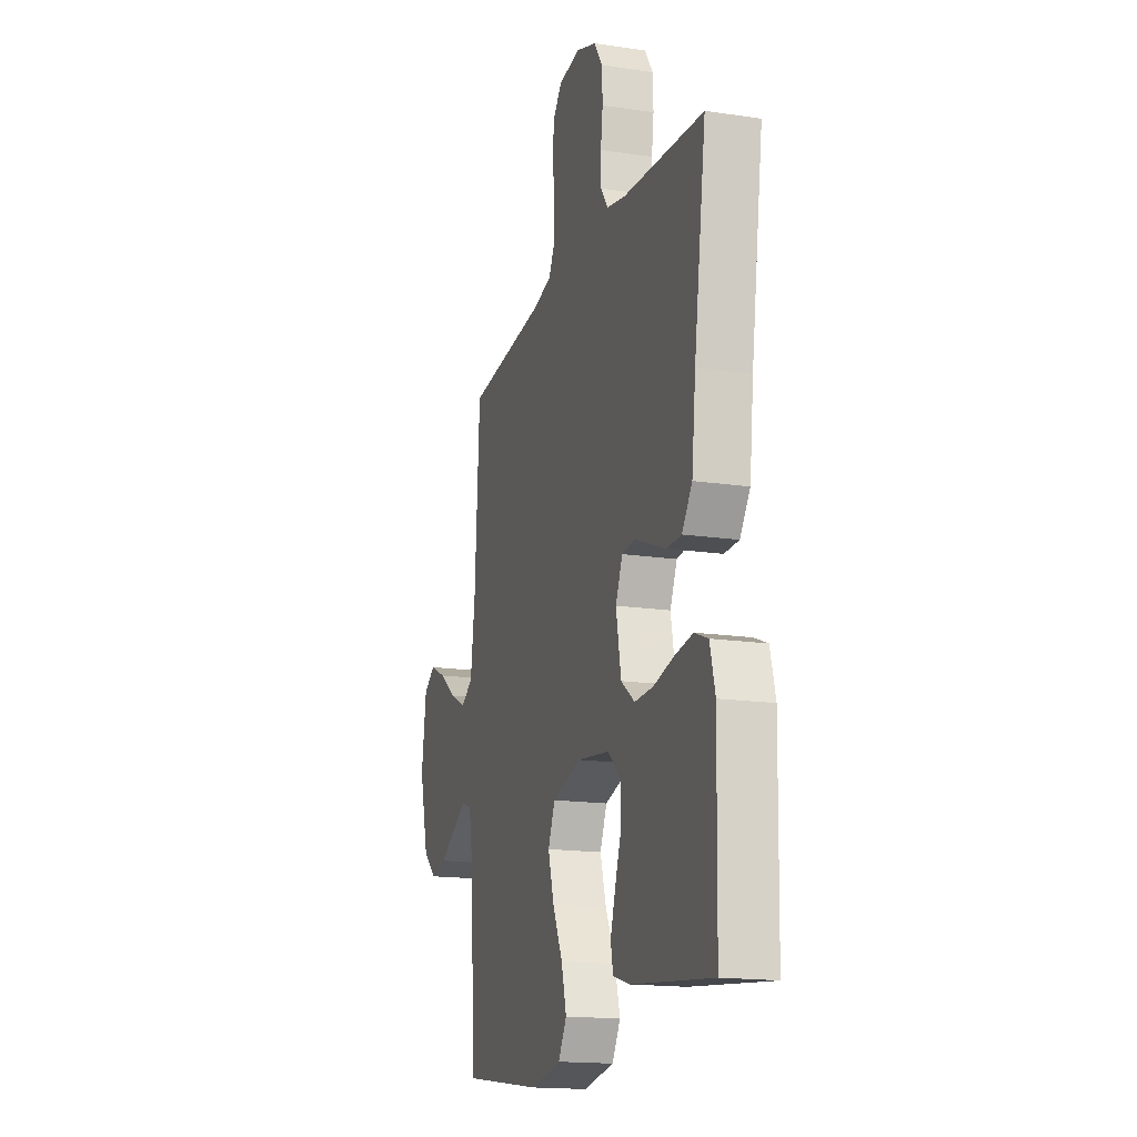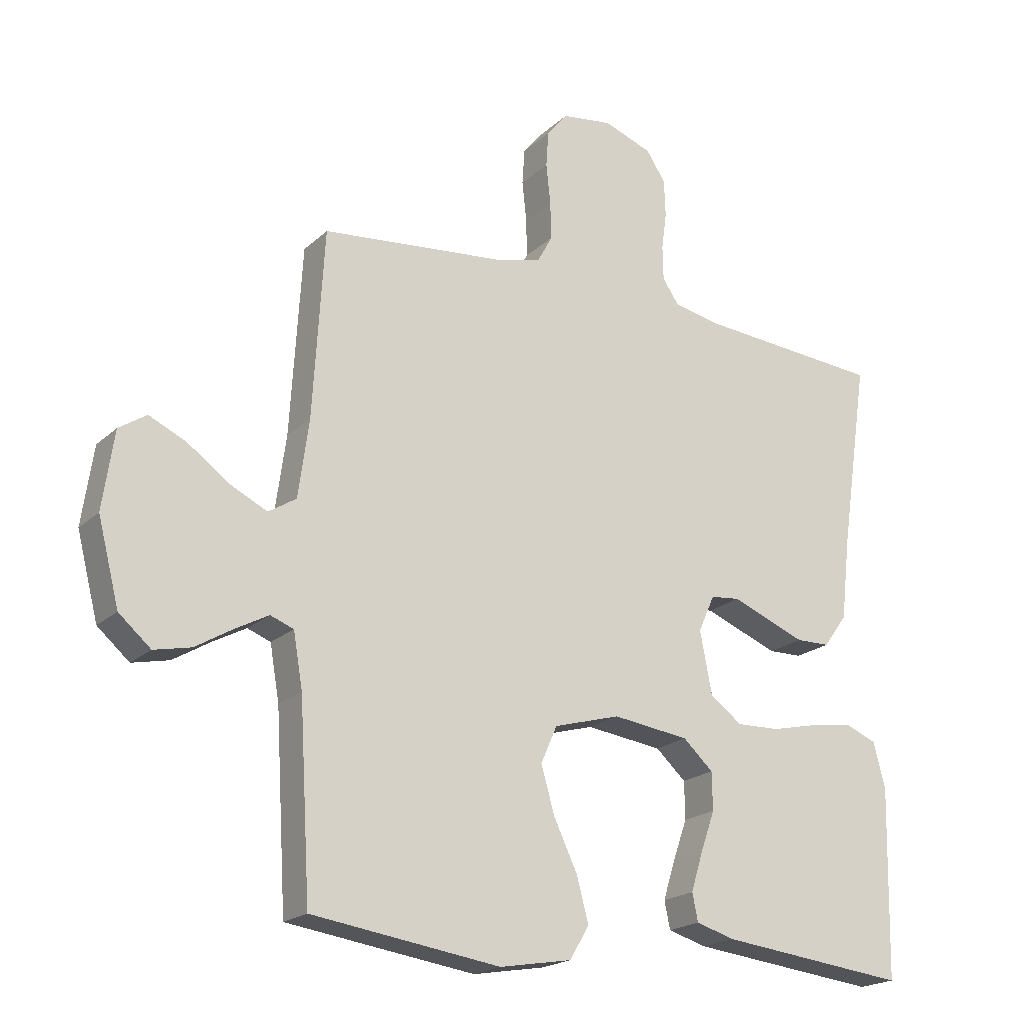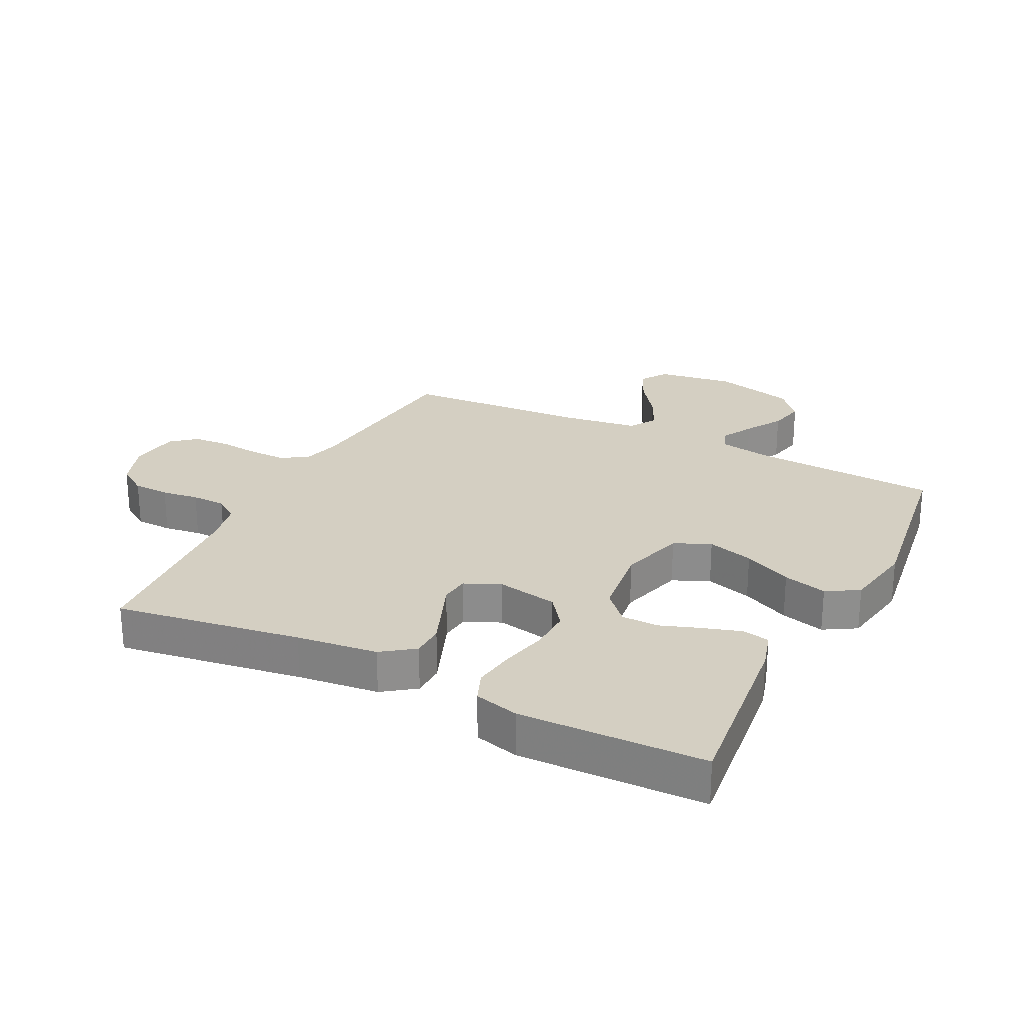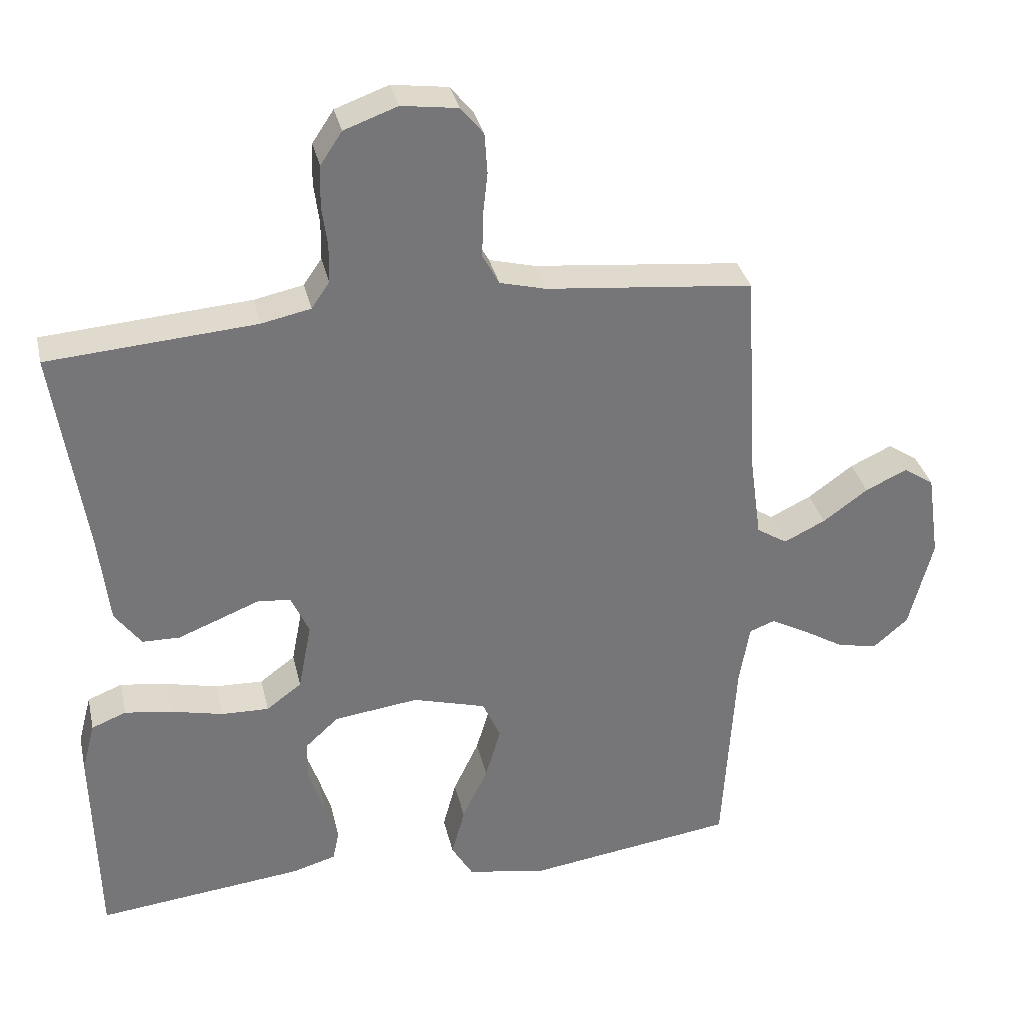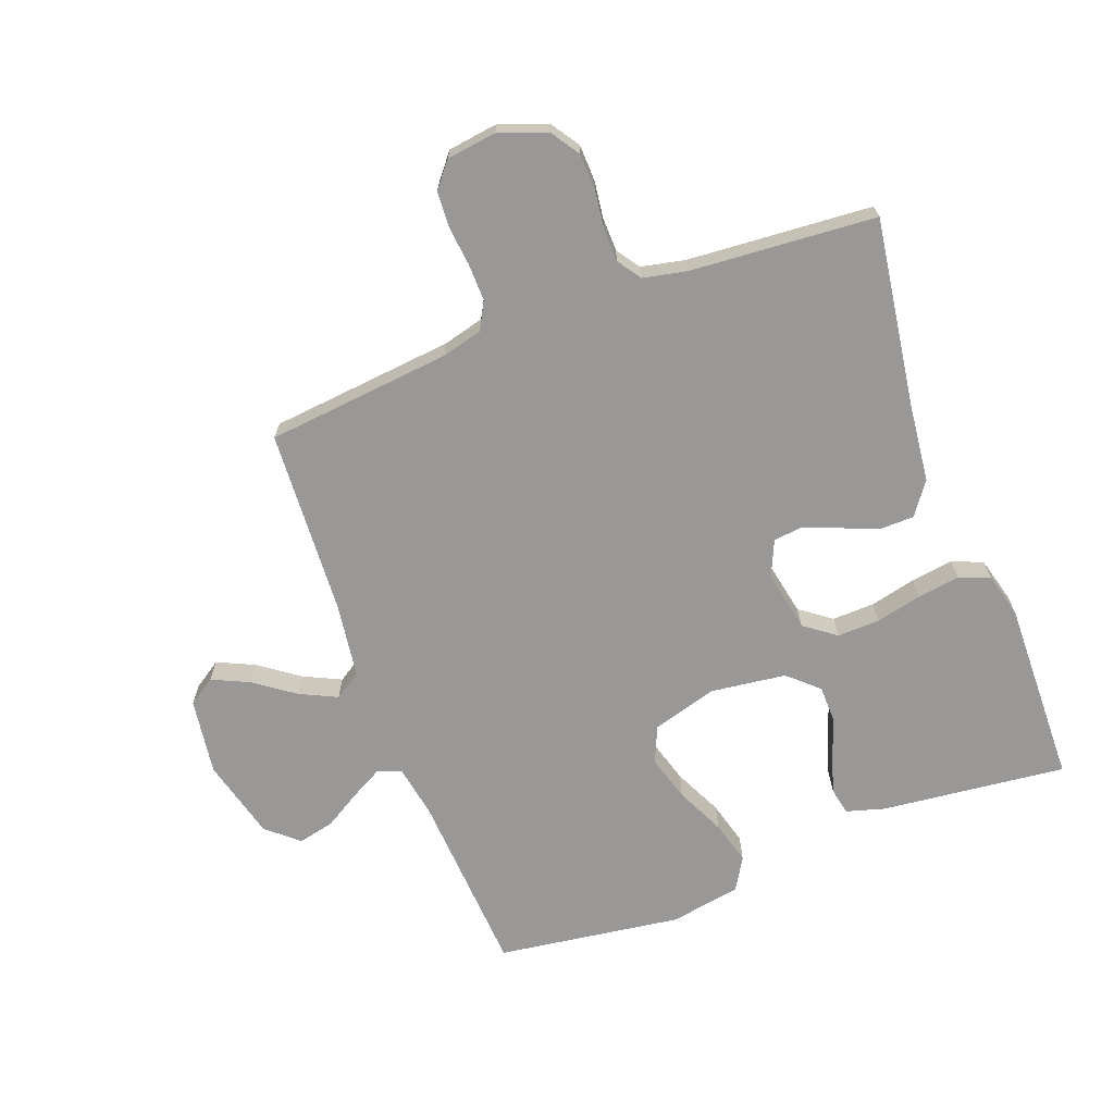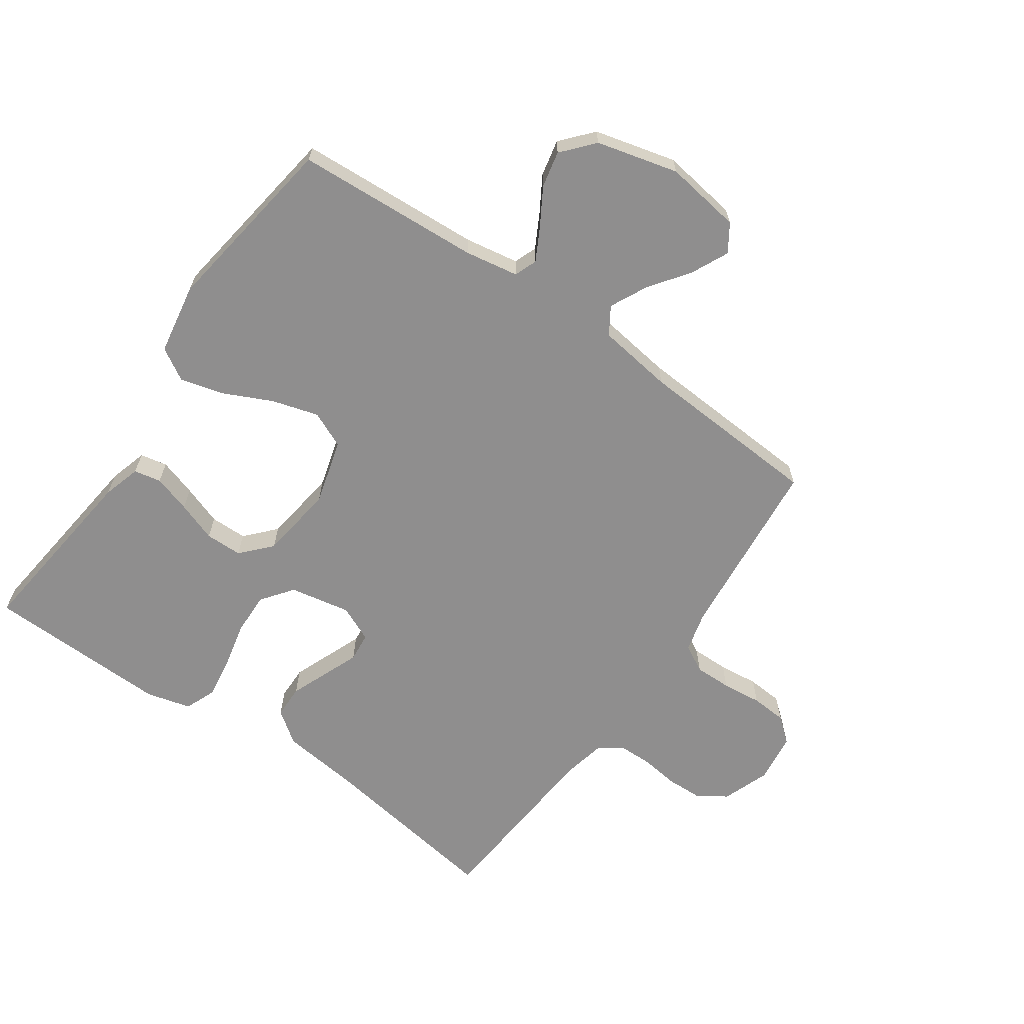
<metadata>
{"format":"obj","ext":"obj","renderer":"f3d","projection":"perspective","resolution":1024,"background":"white","views":[{"elev":-16.7,"azim":73.2,"up":"+Z"},{"elev":-20.1,"azim":-32.1,"up":"+Z"},{"elev":25.4,"azim":116.7,"up":"+Y"},{"elev":33.4,"azim":167.4,"up":"+Z"},{"elev":-68.6,"azim":20.7,"up":"+Y"},{"elev":-65.0,"azim":-125.0,"up":"+Y"}]}
</metadata>
<code>
v 0.5 0.07 -0.5
v 0.2 0.07 -0.466
v 0.138 0.07 -0.448
v 0.129 0.07 -0.404
v 0.148 0.07 -0.343
v 0.171 0.07 -0.278
v 0.17 0.07 -0.218
v 0.122 0.07 -0.174
v 0 0.07 -0.158
v -0.106 0.07 -0.188
v -0.132 0.07 -0.247
v -0.11 0.07 -0.322
v -0.073 0.07 -0.4
v -0.054 0.07 -0.471
v -0.085 0.07 -0.523
v -0.2 0.07 -0.543
v -0.5 0.07 -0.5
v -0.518 0.07 -0.2
v -0.533 0.07 -0.113
v -0.57 0.07 -0.099
v -0.622 0.07 -0.127
v -0.682 0.07 -0.163
v -0.741 0.07 -0.176
v -0.792 0.07 -0.132
v -0.826 0.07 0
v -0.808 0.07 0.124
v -0.764 0.07 0.153
v -0.704 0.07 0.125
v -0.639 0.07 0.078
v -0.579 0.07 0.049
v -0.535 0.07 0.077
v -0.518 0.07 0.2
v -0.5 0.07 0.5
v -0.2 0.07 0.53
v -0.134 0.07 0.547
v -0.11 0.07 0.591
v -0.111 0.07 0.651
v -0.118 0.07 0.716
v -0.114 0.07 0.774
v -0.081 0.07 0.814
v 0 0.07 0.825
v 0.077 0.07 0.797
v 0.108 0.07 0.75
v 0.11 0.07 0.691
v 0.102 0.07 0.631
v 0.103 0.07 0.576
v 0.129 0.07 0.538
v 0.2 0.07 0.523
v 0.5 0.07 0.5
v 0.455 0.07 0.2
v 0.44 0.07 0.069
v 0.402 0.07 0.017
v 0.348 0.07 0.016
v 0.287 0.07 0.04
v 0.229 0.07 0.063
v 0.182 0.07 0.058
v 0.156 0.07 0
v 0.175 0.07 -0.099
v 0.226 0.07 -0.137
v 0.295 0.07 -0.135
v 0.369 0.07 -0.118
v 0.438 0.07 -0.108
v 0.488 0.07 -0.128
v 0.507 0.07 -0.2
v 0.5 0 -0.5
v 0.2 0 -0.466
v 0.138 0 -0.448
v 0.129 0 -0.404
v 0.148 0 -0.343
v 0.171 0 -0.278
v 0.17 0 -0.218
v 0.122 0 -0.174
v 0 0 -0.158
v -0.106 0 -0.188
v -0.132 0 -0.247
v -0.11 0 -0.322
v -0.073 0 -0.4
v -0.054 0 -0.471
v -0.085 0 -0.523
v -0.2 0 -0.543
v -0.5 0 -0.5
v -0.518 0 -0.2
v -0.533 0 -0.113
v -0.57 0 -0.099
v -0.622 0 -0.127
v -0.682 0 -0.163
v -0.741 0 -0.176
v -0.792 0 -0.132
v -0.826 0 0
v -0.808 0 0.124
v -0.764 0 0.153
v -0.704 0 0.125
v -0.639 0 0.078
v -0.579 0 0.049
v -0.535 0 0.077
v -0.518 0 0.2
v -0.5 0 0.5
v -0.2 0 0.53
v -0.134 0 0.547
v -0.11 0 0.591
v -0.111 0 0.651
v -0.118 0 0.716
v -0.114 0 0.774
v -0.081 0 0.814
v 0 0 0.825
v 0.077 0 0.797
v 0.108 0 0.75
v 0.11 0 0.691
v 0.102 0 0.631
v 0.103 0 0.576
v 0.129 0 0.538
v 0.2 0 0.523
v 0.5 0 0.5
v 0.455 0 0.2
v 0.44 0 0.069
v 0.402 0 0.017
v 0.348 0 0.016
v 0.287 0 0.04
v 0.229 0 0.063
v 0.182 0 0.058
v 0.156 0 0
v 0.175 0 -0.099
v 0.226 0 -0.137
v 0.295 0 -0.135
v 0.369 0 -0.118
v 0.438 0 -0.108
v 0.488 0 -0.128
v 0.507 0 -0.2
f 4 5 6
f 3 4 6
f 2 3 6
f 1 2 6
f 64 1 6
f 63 64 6
f 62 63 6
f 61 62 6
f 60 61 6
f 59 60 6 7
f 58 59 7 8
f 57 58 8 9
f 56 57 9 10
f 53 54 55
f 52 53 55
f 51 52 55
f 50 51 55
f 50 55 56
f 49 50 56
f 48 49 56
f 47 48 56 10
f 43 44 45
f 42 43 45
f 41 42 45
f 40 41 45
f 39 40 45
f 38 39 45
f 37 38 45
f 36 37 45 46
f 47 10 11
f 46 47 11
f 36 46 11
f 35 36 11
f 32 33 34
f 34 35 11
f 32 34 11
f 31 32 11
f 27 28 29
f 26 27 29
f 25 26 29
f 24 25 29
f 23 24 29
f 22 23 29
f 21 22 29
f 20 21 29 30
f 30 31 11
f 20 30 11
f 19 20 11
f 16 17 18
f 15 16 18
f 14 15 18
f 13 14 18
f 12 13 18
f 11 12 18 19
f 70 69 68
f 70 68 67
f 70 67 66
f 70 66 65
f 70 65 128
f 70 128 127
f 70 127 126
f 70 126 125
f 70 125 124
f 71 70 124 123
f 72 71 123 122
f 73 72 122 121
f 74 73 121 120
f 119 118 117
f 119 117 116
f 119 116 115
f 119 115 114
f 120 119 114
f 120 114 113
f 120 113 112
f 74 120 112 111
f 109 108 107
f 109 107 106
f 109 106 105
f 109 105 104
f 109 104 103
f 109 103 102
f 109 102 101
f 110 109 101 100
f 75 74 111
f 75 111 110
f 75 110 100
f 75 100 99
f 98 97 96
f 75 99 98
f 75 98 96
f 75 96 95
f 93 92 91
f 93 91 90
f 93 90 89
f 93 89 88
f 93 88 87
f 93 87 86
f 93 86 85
f 94 93 85 84
f 75 95 94
f 75 94 84
f 75 84 83
f 82 81 80
f 82 80 79
f 82 79 78
f 82 78 77
f 82 77 76
f 83 82 76 75
f 1 65 66 2
f 2 66 67 3
f 3 67 68 4
f 4 68 69 5
f 5 69 70 6
f 6 70 71 7
f 7 71 72 8
f 8 72 73 9
f 9 73 74 10
f 10 74 75 11
f 11 75 76 12
f 12 76 77 13
f 13 77 78 14
f 14 78 79 15
f 15 79 80 16
f 16 80 81 17
f 17 81 82 18
f 18 82 83 19
f 19 83 84 20
f 20 84 85 21
f 21 85 86 22
f 22 86 87 23
f 23 87 88 24
f 24 88 89 25
f 25 89 90 26
f 26 90 91 27
f 27 91 92 28
f 28 92 93 29
f 29 93 94 30
f 30 94 95 31
f 31 95 96 32
f 32 96 97 33
f 33 97 98 34
f 34 98 99 35
f 35 99 100 36
f 36 100 101 37
f 37 101 102 38
f 38 102 103 39
f 39 103 104 40
f 40 104 105 41
f 41 105 106 42
f 42 106 107 43
f 43 107 108 44
f 44 108 109 45
f 45 109 110 46
f 46 110 111 47
f 47 111 112 48
f 48 112 113 49
f 49 113 114 50
f 50 114 115 51
f 51 115 116 52
f 52 116 117 53
f 53 117 118 54
f 54 118 119 55
f 55 119 120 56
f 56 120 121 57
f 57 121 122 58
f 58 122 123 59
f 59 123 124 60
f 60 124 125 61
f 61 125 126 62
f 62 126 127 63
f 63 127 128 64
f 64 128 65 1

</code>
